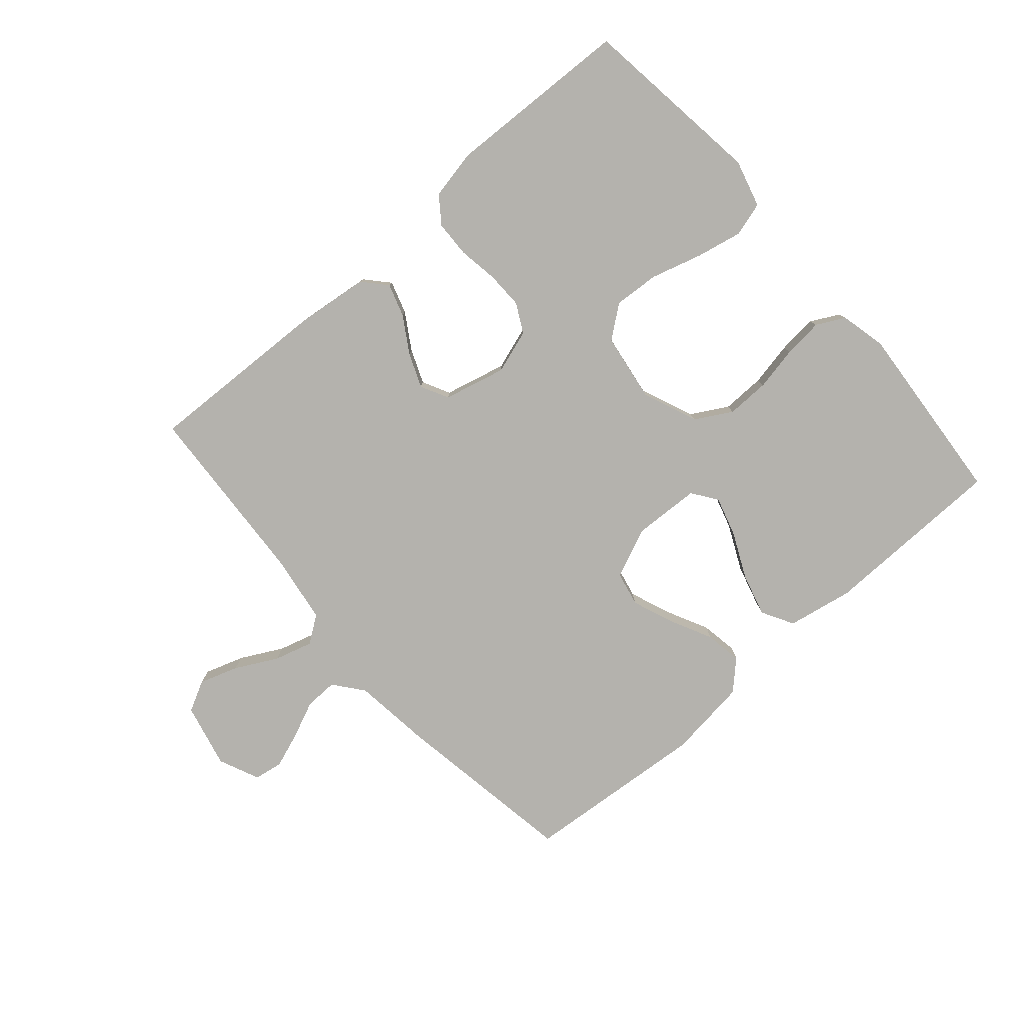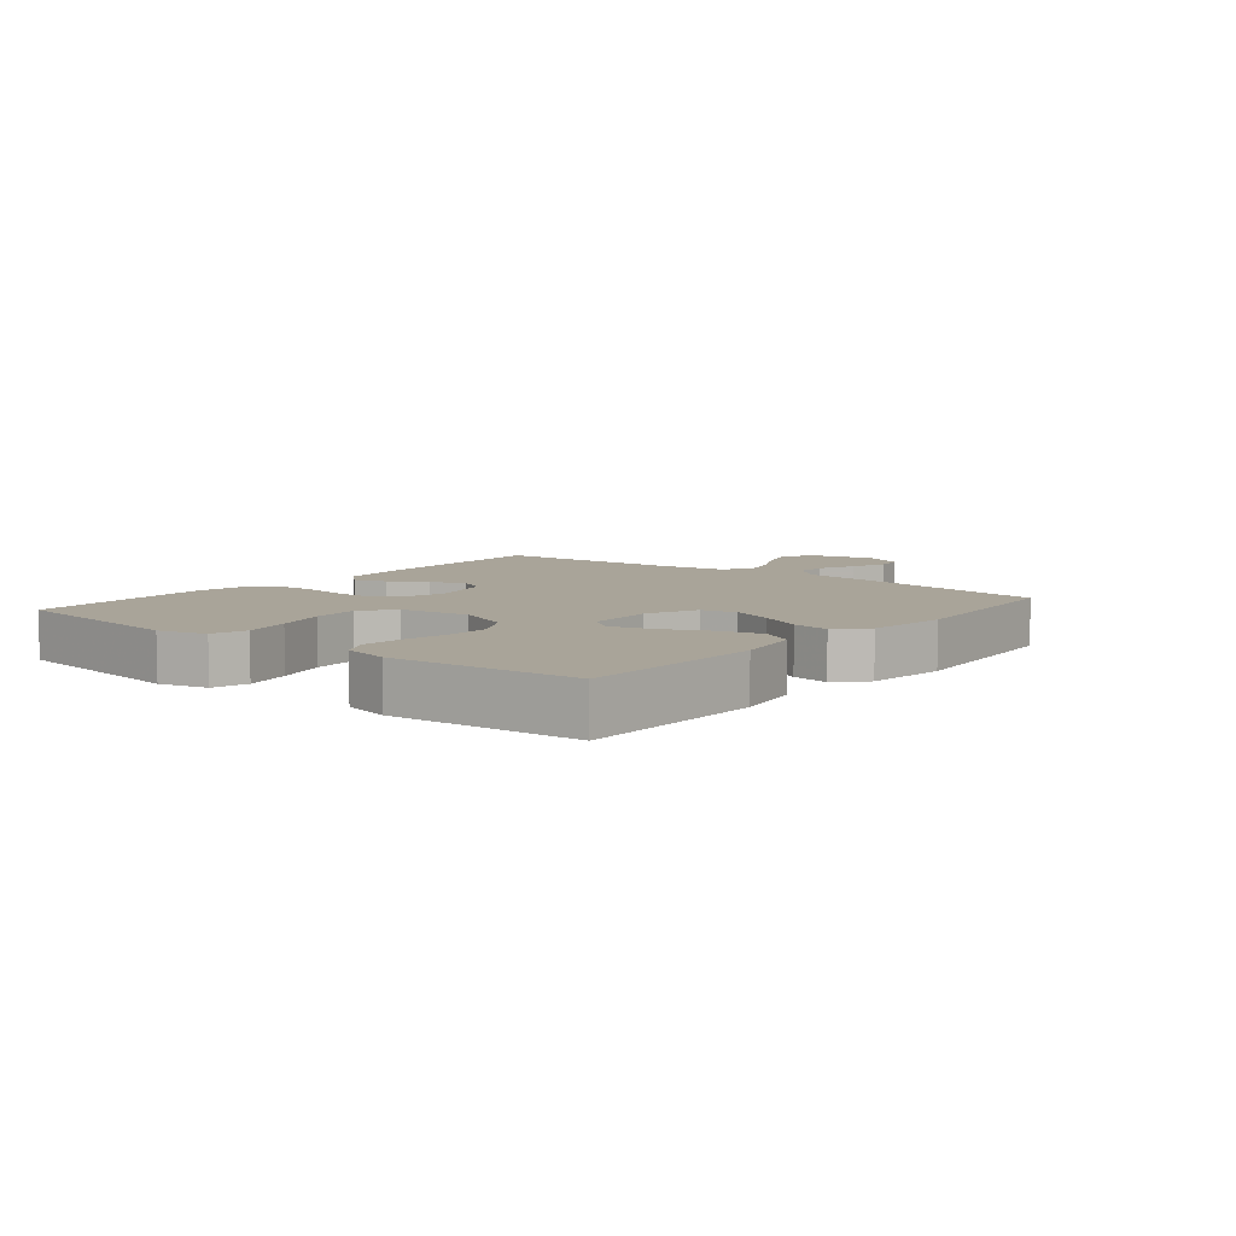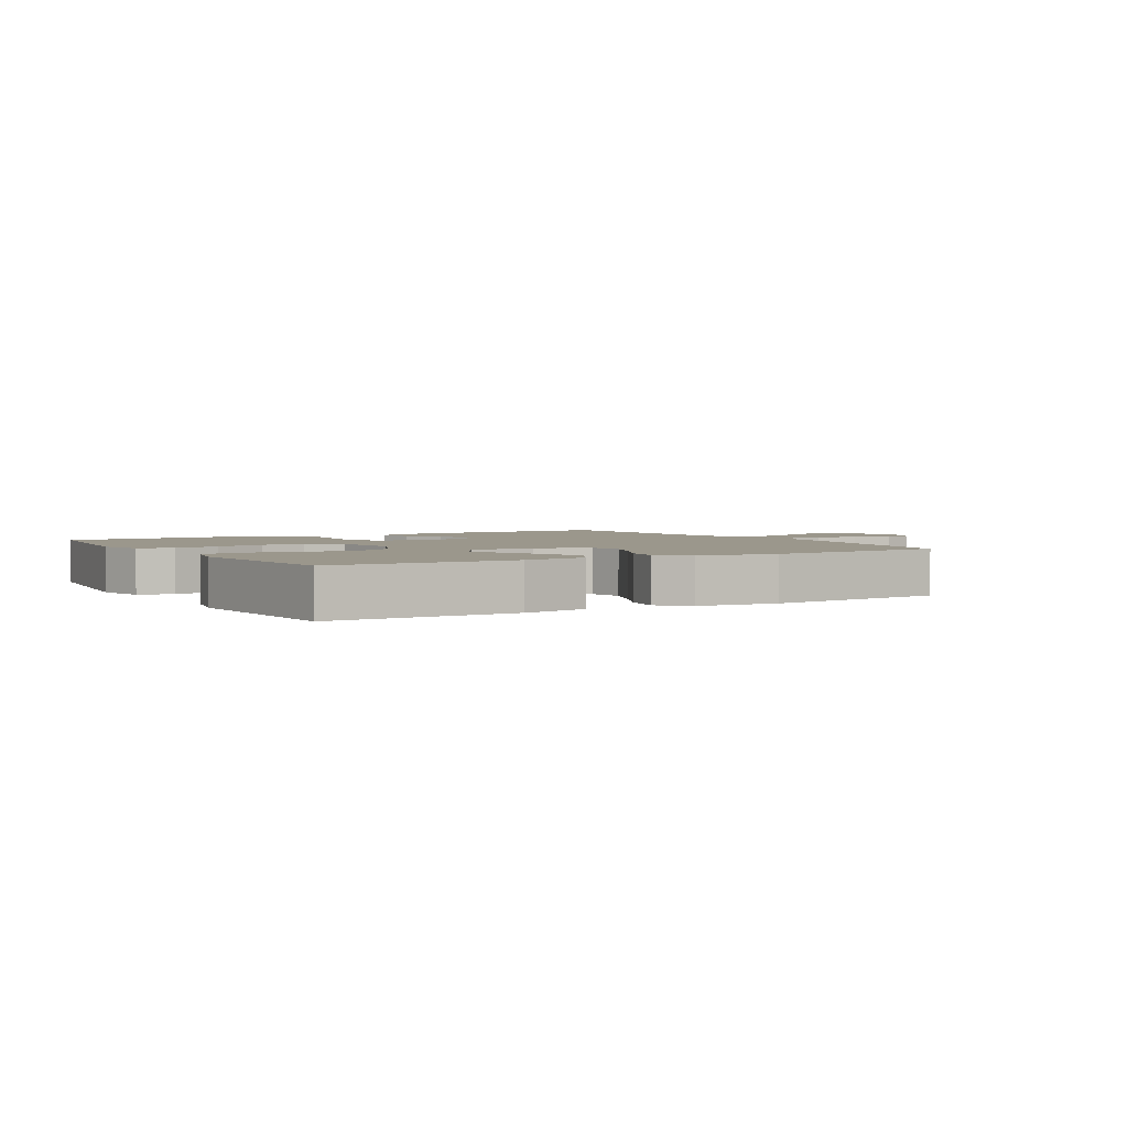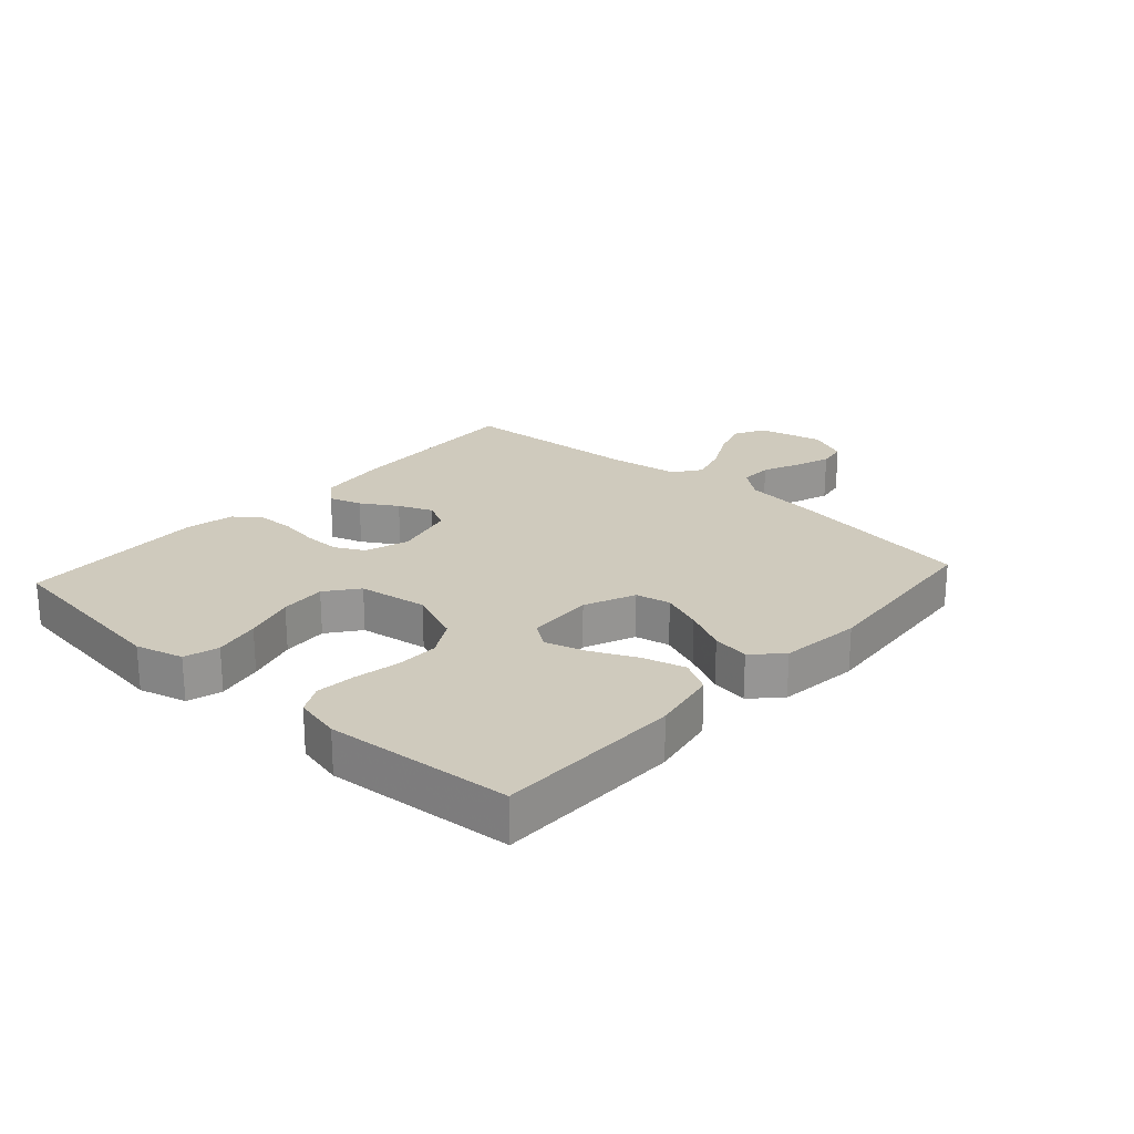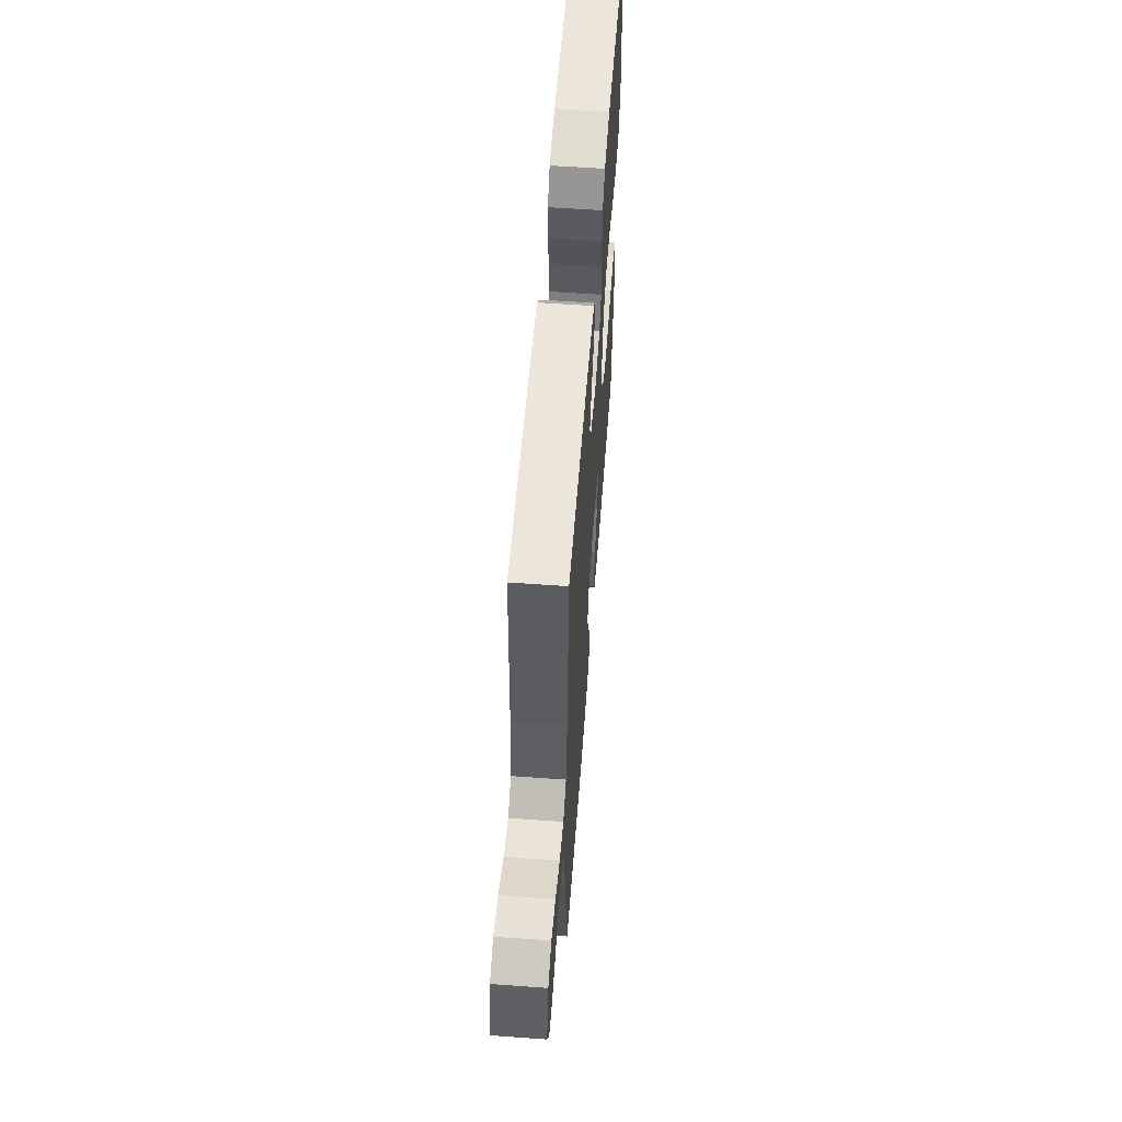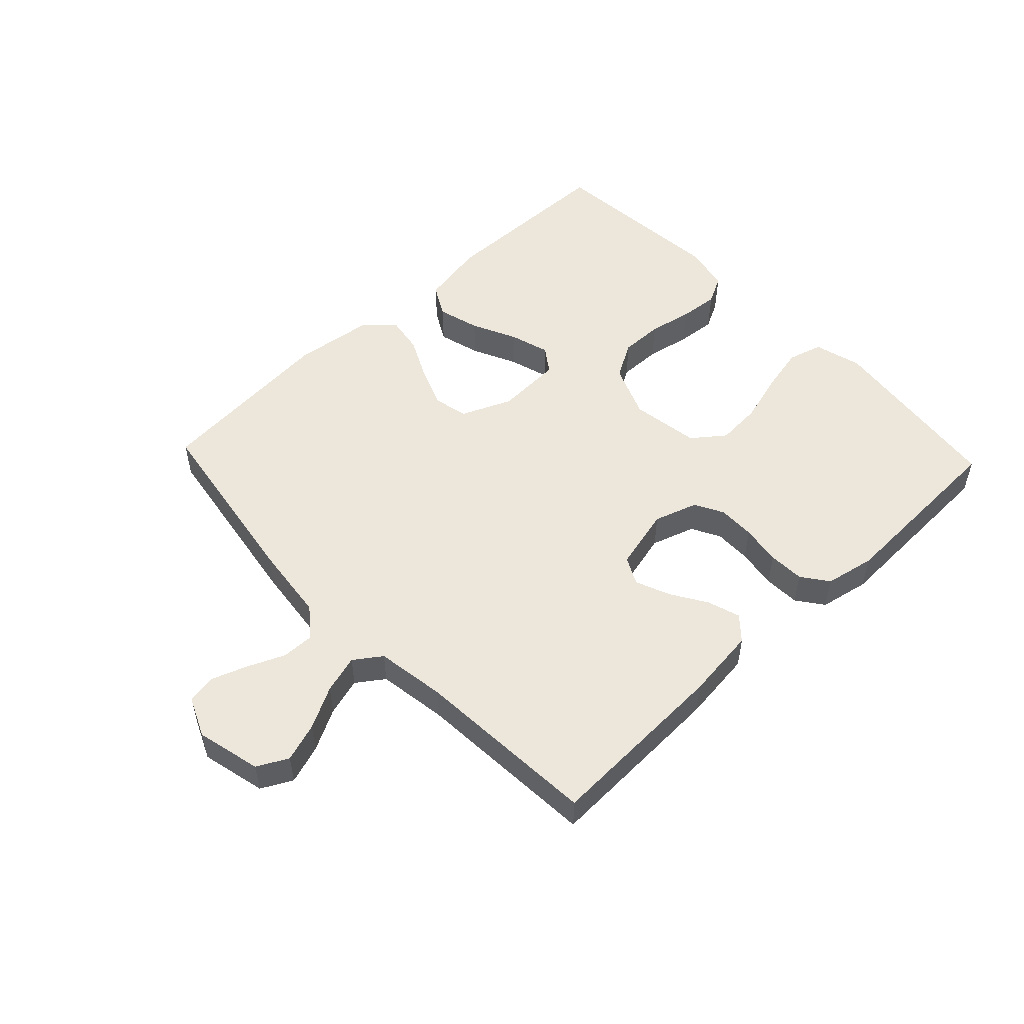
<metadata>
{"format":"obj","ext":"obj","renderer":"f3d","projection":"perspective","resolution":1024,"background":"white","views":[{"elev":-79.6,"azim":41.2,"up":"+Y"},{"elev":7.2,"azim":129.2,"up":"+Y"},{"elev":2.8,"azim":149.4,"up":"+Y"},{"elev":22.8,"azim":132.0,"up":"+Y"},{"elev":58.3,"azim":-85.7,"up":"+Z"},{"elev":52.1,"azim":-43.4,"up":"+Y"}]}
</metadata>
<code>
v 0.5 0.07 0.5
v 0.538 0.07 0.2
v 0.517 0.07 0.123
v 0.461 0.07 0.107
v 0.386 0.07 0.123
v 0.304 0.07 0.147
v 0.23 0.07 0.152
v 0.178 0.07 0.112
v 0.161 0.07 0
v 0.197 0.07 -0.088
v 0.256 0.07 -0.122
v 0.326 0.07 -0.121
v 0.398 0.07 -0.107
v 0.462 0.07 -0.101
v 0.508 0.07 -0.125
v 0.525 0.07 -0.2
v 0.5 0.07 -0.5
v 0.2 0.07 -0.504
v 0.093 0.07 -0.484
v 0.064 0.07 -0.432
v 0.083 0.07 -0.363
v 0.118 0.07 -0.289
v 0.137 0.07 -0.225
v 0.108 0.07 -0.184
v 0 0.07 -0.179
v -0.082 0.07 -0.214
v -0.094 0.07 -0.27
v -0.068 0.07 -0.337
v -0.034 0.07 -0.406
v -0.024 0.07 -0.466
v -0.069 0.07 -0.51
v -0.2 0.07 -0.526
v -0.5 0.07 -0.5
v -0.548 0.07 -0.2
v -0.563 0.07 -0.074
v -0.601 0.07 -0.026
v -0.654 0.07 -0.027
v -0.714 0.07 -0.053
v -0.772 0.07 -0.074
v -0.819 0.07 -0.066
v -0.848 0.07 0
v -0.823 0.07 0.105
v -0.773 0.07 0.131
v -0.71 0.07 0.11
v -0.642 0.07 0.074
v -0.58 0.07 0.056
v -0.536 0.07 0.087
v -0.519 0.07 0.2
v -0.5 0.07 0.5
v -0.2 0.07 0.488
v -0.082 0.07 0.474
v -0.048 0.07 0.436
v -0.065 0.07 0.383
v -0.101 0.07 0.325
v -0.124 0.07 0.269
v -0.101 0.07 0.224
v 0 0.07 0.199
v 0.071 0.07 0.222
v 0.096 0.07 0.269
v 0.095 0.07 0.329
v 0.085 0.07 0.394
v 0.087 0.07 0.453
v 0.119 0.07 0.496
v 0.2 0.07 0.512
v 0.5 0 0.5
v 0.538 0 0.2
v 0.517 0 0.123
v 0.461 0 0.107
v 0.386 0 0.123
v 0.304 0 0.147
v 0.23 0 0.152
v 0.178 0 0.112
v 0.161 0 0
v 0.197 0 -0.088
v 0.256 0 -0.122
v 0.326 0 -0.121
v 0.398 0 -0.107
v 0.462 0 -0.101
v 0.508 0 -0.125
v 0.525 0 -0.2
v 0.5 0 -0.5
v 0.2 0 -0.504
v 0.093 0 -0.484
v 0.064 0 -0.432
v 0.083 0 -0.363
v 0.118 0 -0.289
v 0.137 0 -0.225
v 0.108 0 -0.184
v 0 0 -0.179
v -0.082 0 -0.214
v -0.094 0 -0.27
v -0.068 0 -0.337
v -0.034 0 -0.406
v -0.024 0 -0.466
v -0.069 0 -0.51
v -0.2 0 -0.526
v -0.5 0 -0.5
v -0.548 0 -0.2
v -0.563 0 -0.074
v -0.601 0 -0.026
v -0.654 0 -0.027
v -0.714 0 -0.053
v -0.772 0 -0.074
v -0.819 0 -0.066
v -0.848 0 0
v -0.823 0 0.105
v -0.773 0 0.131
v -0.71 0 0.11
v -0.642 0 0.074
v -0.58 0 0.056
v -0.536 0 0.087
v -0.519 0 0.2
v -0.5 0 0.5
v -0.2 0 0.488
v -0.082 0 0.474
v -0.048 0 0.436
v -0.065 0 0.383
v -0.101 0 0.325
v -0.124 0 0.269
v -0.101 0 0.224
v 0 0 0.199
v 0.071 0 0.222
v 0.096 0 0.269
v 0.095 0 0.329
v 0.085 0 0.394
v 0.087 0 0.453
v 0.119 0 0.496
v 0.2 0 0.512
f 4 5 6
f 3 4 6
f 2 3 6
f 1 2 6
f 64 1 6
f 63 64 6
f 62 63 6
f 61 62 6
f 60 61 6
f 59 60 6 7
f 58 59 7 8
f 57 58 8 9
f 56 57 9 10
f 52 53 54
f 51 52 54
f 50 51 54
f 49 50 54
f 48 49 54
f 47 48 54 55
f 46 47 55 56
f 43 44 45
f 42 43 45
f 41 42 45
f 40 41 45
f 39 40 45
f 38 39 45
f 37 38 45
f 36 37 45 46
f 46 56 10
f 36 46 10
f 35 36 10
f 33 34 35
f 32 33 35
f 31 32 35
f 30 31 35
f 29 30 35
f 28 29 35
f 20 21 22
f 19 20 22
f 18 19 22
f 17 18 22
f 16 17 22
f 15 16 22
f 14 15 22
f 13 14 22
f 12 13 22
f 11 12 22 23
f 10 11 23 24
f 27 28 35
f 26 27 35
f 25 26 35 10
f 10 24 25
f 70 69 68
f 70 68 67
f 70 67 66
f 70 66 65
f 70 65 128
f 70 128 127
f 70 127 126
f 70 126 125
f 70 125 124
f 71 70 124 123
f 72 71 123 122
f 73 72 122 121
f 74 73 121 120
f 118 117 116
f 118 116 115
f 118 115 114
f 118 114 113
f 118 113 112
f 119 118 112 111
f 120 119 111 110
f 109 108 107
f 109 107 106
f 109 106 105
f 109 105 104
f 109 104 103
f 109 103 102
f 109 102 101
f 110 109 101 100
f 74 120 110
f 74 110 100
f 74 100 99
f 99 98 97
f 99 97 96
f 99 96 95
f 99 95 94
f 99 94 93
f 99 93 92
f 86 85 84
f 86 84 83
f 86 83 82
f 86 82 81
f 86 81 80
f 86 80 79
f 86 79 78
f 86 78 77
f 86 77 76
f 87 86 76 75
f 88 87 75 74
f 99 92 91
f 99 91 90
f 74 99 90 89
f 89 88 74
f 1 65 66 2
f 2 66 67 3
f 3 67 68 4
f 4 68 69 5
f 5 69 70 6
f 6 70 71 7
f 7 71 72 8
f 8 72 73 9
f 9 73 74 10
f 10 74 75 11
f 11 75 76 12
f 12 76 77 13
f 13 77 78 14
f 14 78 79 15
f 15 79 80 16
f 16 80 81 17
f 17 81 82 18
f 18 82 83 19
f 19 83 84 20
f 20 84 85 21
f 21 85 86 22
f 22 86 87 23
f 23 87 88 24
f 24 88 89 25
f 25 89 90 26
f 26 90 91 27
f 27 91 92 28
f 28 92 93 29
f 29 93 94 30
f 30 94 95 31
f 31 95 96 32
f 32 96 97 33
f 33 97 98 34
f 34 98 99 35
f 35 99 100 36
f 36 100 101 37
f 37 101 102 38
f 38 102 103 39
f 39 103 104 40
f 40 104 105 41
f 41 105 106 42
f 42 106 107 43
f 43 107 108 44
f 44 108 109 45
f 45 109 110 46
f 46 110 111 47
f 47 111 112 48
f 48 112 113 49
f 49 113 114 50
f 50 114 115 51
f 51 115 116 52
f 52 116 117 53
f 53 117 118 54
f 54 118 119 55
f 55 119 120 56
f 56 120 121 57
f 57 121 122 58
f 58 122 123 59
f 59 123 124 60
f 60 124 125 61
f 61 125 126 62
f 62 126 127 63
f 63 127 128 64
f 64 128 65 1

</code>
